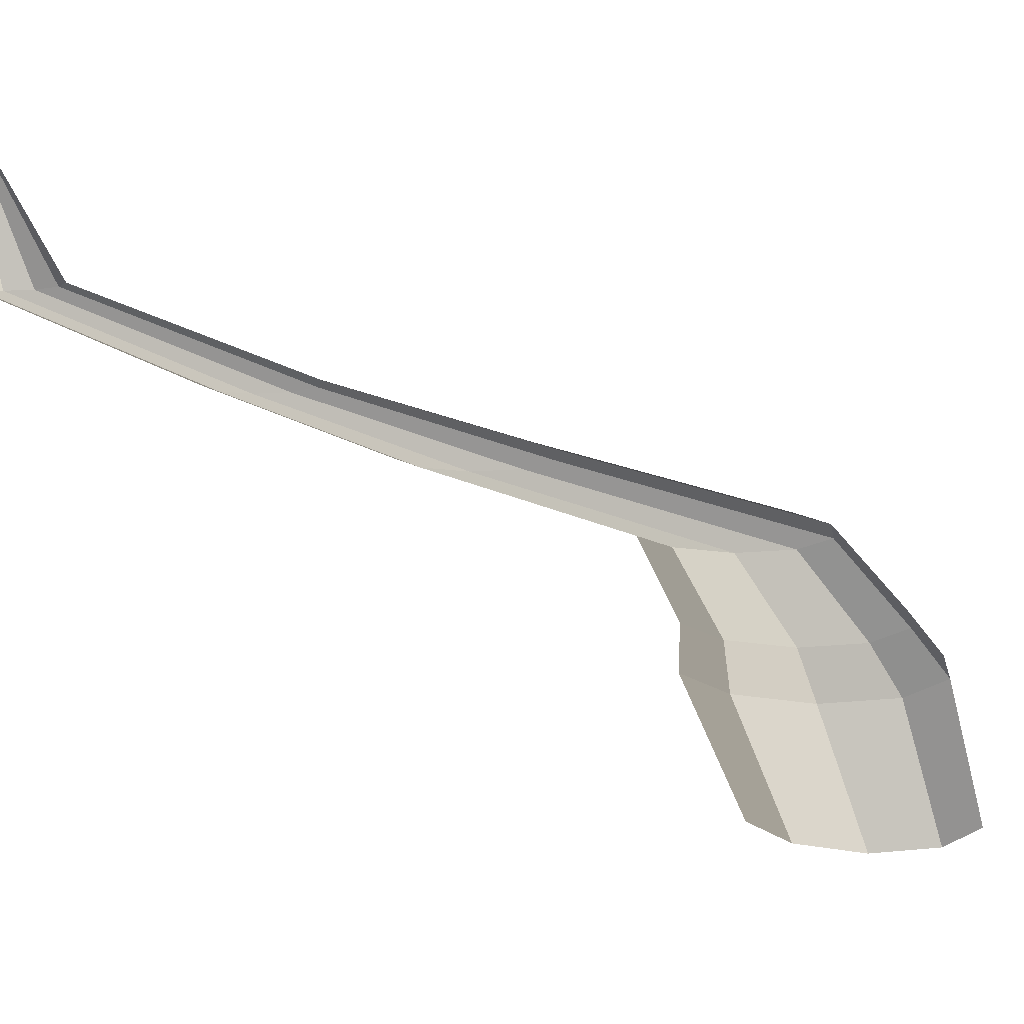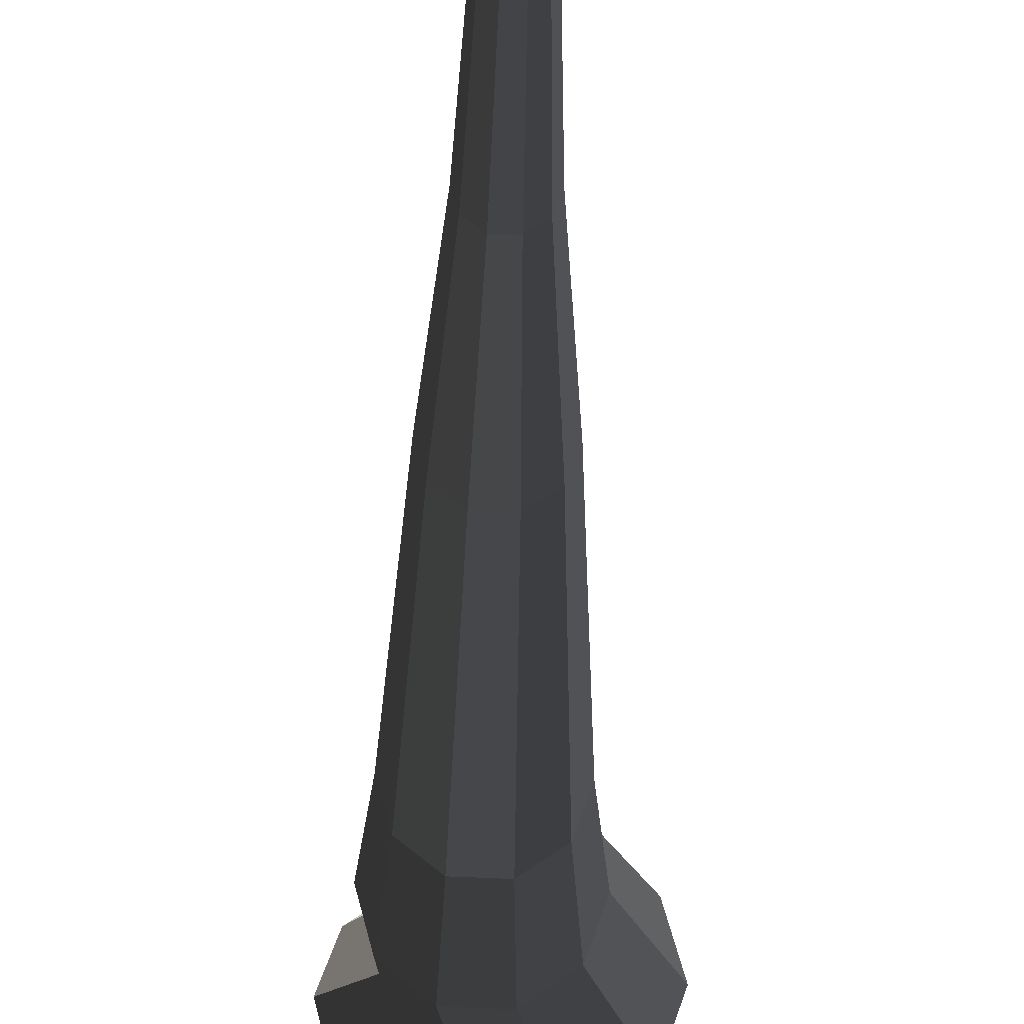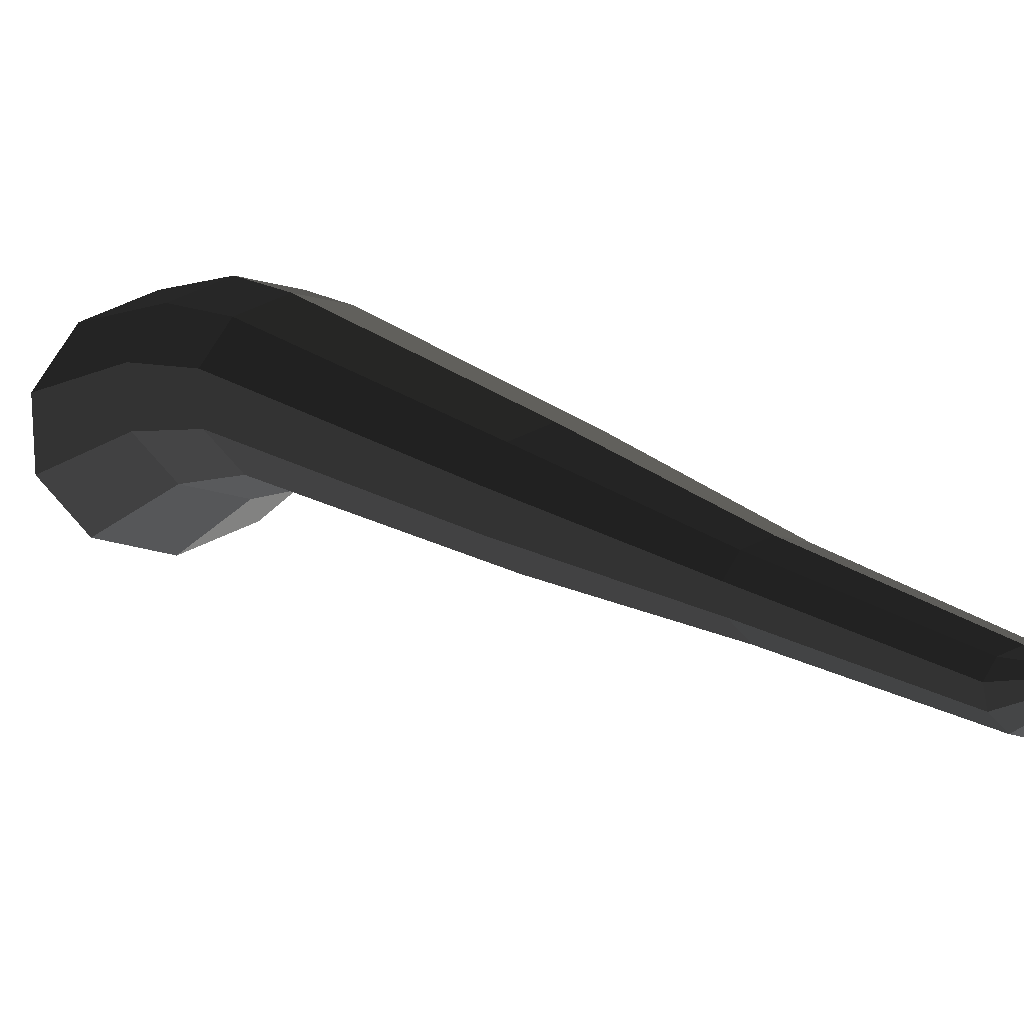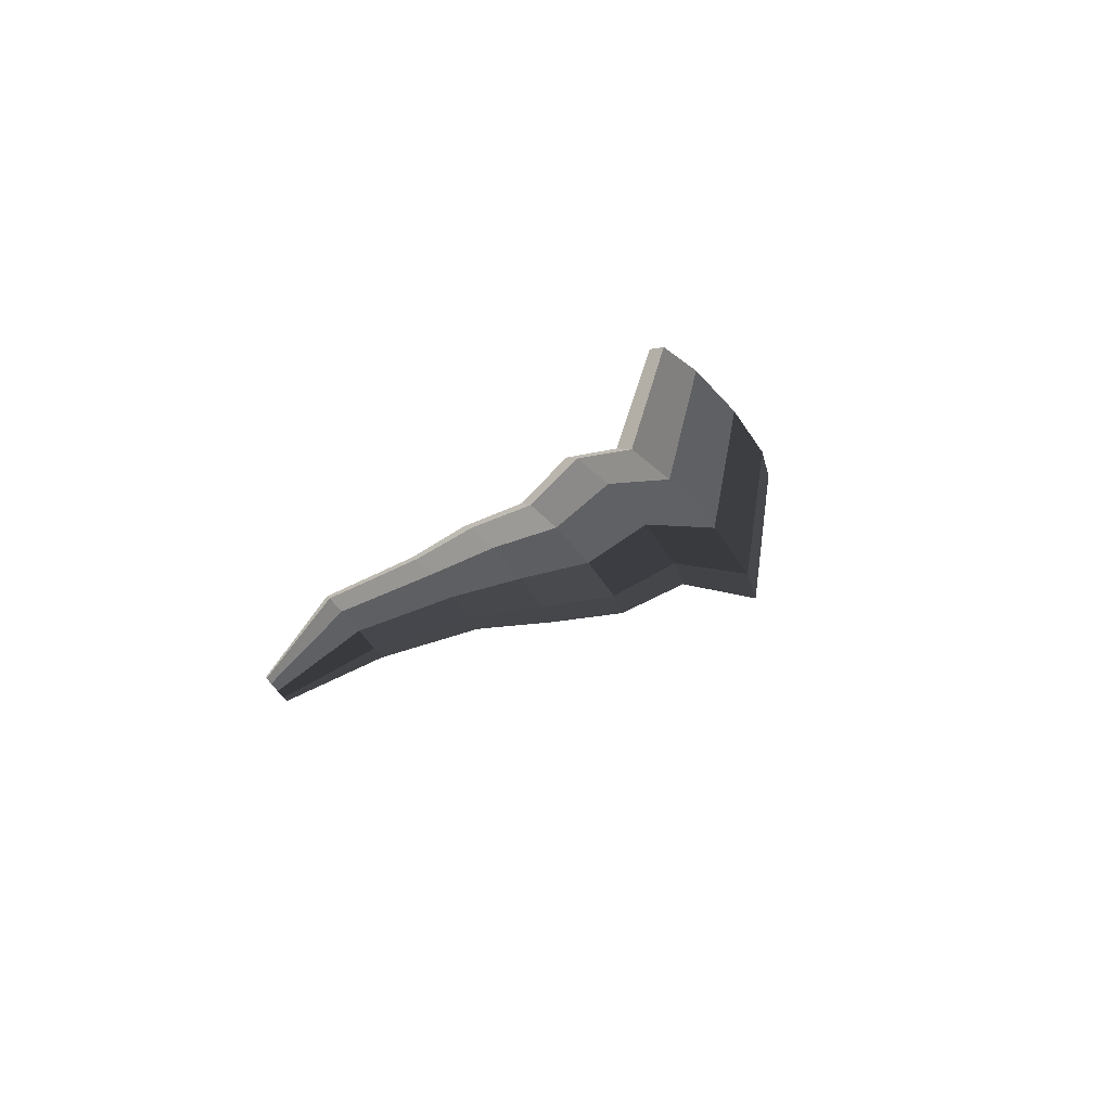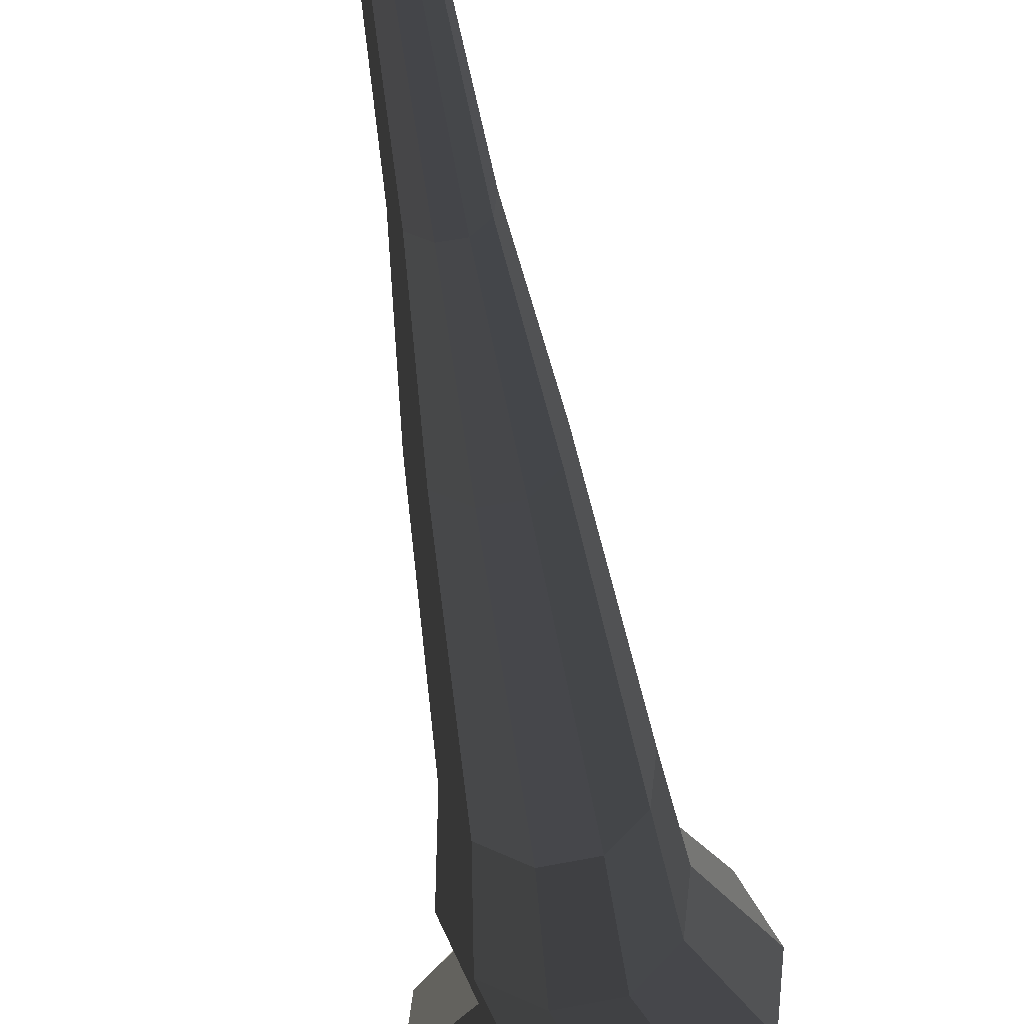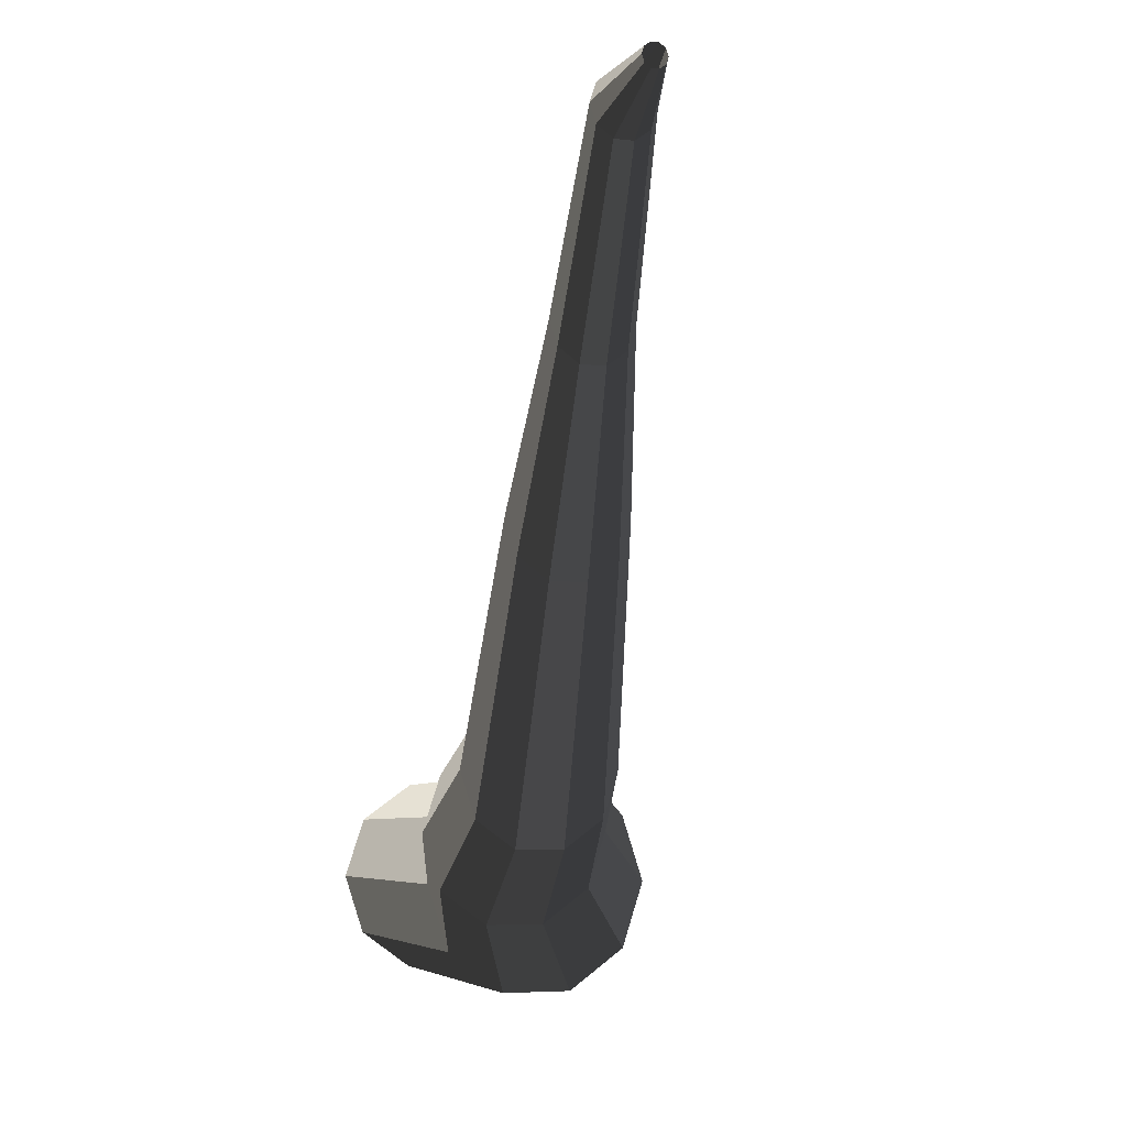
<metadata>
{"format":"obj","ext":"obj","renderer":"f3d","projection":"perspective","resolution":1024,"background":"white","views":[{"elev":12.5,"azim":58.6,"up":"+Y"},{"elev":65.9,"azim":-177.7,"up":"+Y"},{"elev":73.1,"azim":-59.8,"up":"+Y"},{"elev":80.0,"azim":-132.0,"up":"+Z"},{"elev":57.6,"azim":168.9,"up":"+Y"},{"elev":-6.2,"azim":161.0,"up":"+Z"}]}
</metadata>
<code>
v 0.1017 -0.3647 -0.5272
v 0.06124 -0.3647 -0.4026
v 0.1673 -0.3647 -0.4796
v 0.02075 -0.3647 -0.5272
v -0.04477 -0.3647 -0.4796
v -0.0698 -0.3647 -0.4026
v -0.04477 -0.3647 -0.3256
v 0.02075 -0.3647 -0.278
v 0.1017 -0.3647 -0.278
v 0.1673 -0.3647 -0.3256
v 0.1923 -0.3647 -0.4026
v 0.1673 -0.3647 -0.4796
v 0.08415 -0.2252 -0.4993
v 0.007735 -0.2252 -0.5548
v 0.1017 -0.3647 -0.5272
v 0.1017 -0.3647 -0.5272
v 0.007735 -0.2252 -0.5548
v -0.08673 -0.2252 -0.5548
v 0.02075 -0.3647 -0.5272
v 0.02075 -0.3647 -0.5272
v -0.08673 -0.2252 -0.5548
v -0.1632 -0.2252 -0.4993
v -0.04477 -0.3647 -0.4796
v -0.04477 -0.3647 -0.4796
v -0.1632 -0.2252 -0.4993
v -0.1923 -0.2252 -0.4094
v -0.0698 -0.3647 -0.4026
v -0.0698 -0.3647 -0.4026
v -0.1923 -0.2252 -0.4094
v -0.1632 -0.2252 -0.3196
v -0.04477 -0.3647 -0.3256
v -0.04477 -0.3647 -0.3256
v -0.1632 -0.2252 -0.3196
v -0.08673 -0.2252 -0.2641
v 0.02075 -0.3647 -0.278
v 0.02075 -0.3647 -0.278
v -0.08673 -0.2252 -0.2641
v 0.00773 -0.2252 -0.2641
v 0.1017 -0.3647 -0.278
v 0.1017 -0.3647 -0.278
v 0.00773 -0.2252 -0.2641
v 0.08415 -0.2252 -0.3196
v 0.1673 -0.3647 -0.3256
v 0.1673 -0.3647 -0.3256
v 0.08415 -0.2252 -0.3196
v 0.1133 -0.2252 -0.4095
v 0.1923 -0.3647 -0.4026
v 0.1923 -0.3647 -0.4026
v 0.1133 -0.2252 -0.4095
v 0.08415 -0.2252 -0.4993
v 0.1673 -0.3647 -0.4796
v 0.08415 -0.2252 -0.4993
v 0.1181 -0.149 -0.4141
v 0.05499 -0.149 -0.4599
v 0.007735 -0.2252 -0.5548
v 0.007735 -0.2252 -0.5548
v 0.05499 -0.149 -0.4599
v -0.02296 -0.149 -0.4599
v -0.08673 -0.2252 -0.5548
v -0.08673 -0.2252 -0.5548
v -0.02296 -0.149 -0.4599
v -0.08603 -0.149 -0.4141
v -0.1632 -0.2252 -0.4993
v -0.1632 -0.2252 -0.4993
v -0.08603 -0.149 -0.4141
v -0.1101 -0.149 -0.34
v -0.1923 -0.2252 -0.4094
v -0.1923 -0.2252 -0.4094
v -0.1101 -0.149 -0.34
v -0.08604 -0.149 -0.2658
v -0.1632 -0.2252 -0.3196
v -0.1632 -0.2252 -0.3196
v -0.08604 -0.149 -0.2658
v -0.02296 -0.149 -0.22
v -0.08673 -0.2252 -0.2641
v -0.08673 -0.2252 -0.2641
v -0.02296 -0.149 -0.22
v 0.05499 -0.149 -0.22
v 0.00773 -0.2252 -0.2641
v 0.00773 -0.2252 -0.2641
v 0.05499 -0.149 -0.22
v 0.1181 -0.149 -0.2658
v 0.08415 -0.2252 -0.3196
v 0.08415 -0.2252 -0.3196
v 0.1181 -0.149 -0.2658
v 0.1422 -0.149 -0.34
v 0.1133 -0.2252 -0.4095
v 0.1133 -0.2252 -0.4095
v 0.1422 -0.149 -0.34
v 0.1181 -0.149 -0.4141
v 0.08415 -0.2252 -0.4993
v 0.1181 -0.149 -0.4141
v 0.1016 -0.04539 -0.3218
v 0.04872 -0.04539 -0.3602
v 0.05499 -0.149 -0.4599
v 0.05499 -0.149 -0.4599
v 0.04872 -0.04539 -0.3602
v -0.01669 -0.04539 -0.3602
v -0.02296 -0.149 -0.4599
v -0.02296 -0.149 -0.4599
v -0.01669 -0.04539 -0.3602
v -0.06959 -0.04539 -0.3218
v -0.08603 -0.149 -0.4141
v -0.08603 -0.149 -0.4141
v -0.06959 -0.04539 -0.3218
v -0.08981 -0.04539 -0.2596
v -0.1101 -0.149 -0.34
v -0.1101 -0.149 -0.34
v -0.08981 -0.04539 -0.2596
v -0.0696 -0.04539 -0.1974
v -0.08604 -0.149 -0.2658
v -0.08604 -0.149 -0.2658
v -0.0696 -0.04539 -0.1974
v -0.01669 -0.04539 -0.159
v -0.02296 -0.149 -0.22
v -0.02296 -0.149 -0.22
v -0.01669 -0.04539 -0.159
v 0.04871 -0.04539 -0.159
v 0.05499 -0.149 -0.22
v 0.05499 -0.149 -0.22
v 0.04871 -0.04539 -0.159
v 0.1016 -0.04539 -0.1974
v 0.1181 -0.149 -0.2658
v 0.1181 -0.149 -0.2658
v 0.1016 -0.04539 -0.1974
v 0.1218 -0.04539 -0.2596
v 0.1422 -0.149 -0.34
v 0.1422 -0.149 -0.34
v 0.1218 -0.04539 -0.2596
v 0.1016 -0.04539 -0.3218
v 0.1181 -0.149 -0.4141
v 0.1016 -0.04539 -0.3218
v 0.08278 0.06569 0.0002091
v 0.04152 0.06569 -0.02977
v 0.04872 -0.04539 -0.3602
v 0.04872 -0.04539 -0.3602
v 0.04152 0.06569 -0.02977
v -0.009486 0.06569 -0.02977
v -0.01669 -0.04539 -0.3602
v -0.01669 -0.04539 -0.3602
v -0.009486 0.06569 -0.02977
v -0.05075 0.06569 0.0002083
v -0.06959 -0.04539 -0.3218
v -0.06959 -0.04539 -0.3218
v -0.05075 0.06569 0.0002083
v -0.06652 0.06569 0.04872
v -0.08981 -0.04539 -0.2596
v -0.08981 -0.04539 -0.2596
v -0.06652 0.06569 0.04872
v -0.05075 0.06569 0.09723
v -0.0696 -0.04539 -0.1974
v -0.0696 -0.04539 -0.1974
v -0.05075 0.06569 0.09723
v -0.009492 0.06569 0.1272
v -0.01669 -0.04539 -0.159
v -0.01669 -0.04539 -0.159
v -0.009492 0.06569 0.1272
v 0.04152 0.06569 0.1272
v 0.04871 -0.04539 -0.159
v 0.04871 -0.04539 -0.159
v 0.04152 0.06569 0.1272
v 0.08278 0.06569 0.09722
v 0.1016 -0.04539 -0.1974
v 0.1016 -0.04539 -0.1974
v 0.08278 0.06569 0.09722
v 0.09855 0.06569 0.04872
v 0.1218 -0.04539 -0.2596
v 0.1218 -0.04539 -0.2596
v 0.09855 0.06569 0.04872
v 0.08278 0.06569 0.0002091
v 0.1016 -0.04539 -0.3218
v 0.08278 0.06569 0.0002091
v 0.06134 0.1561 0.2445
v 0.03333 0.1561 0.2241
v 0.04152 0.06569 -0.02977
v 0.04152 0.06569 -0.02977
v 0.03333 0.1561 0.2241
v -0.001292 0.1561 0.2241
v -0.009486 0.06569 -0.02977
v -0.009486 0.06569 -0.02977
v -0.001292 0.1561 0.2241
v -0.0293 0.1561 0.2445
v -0.05075 0.06569 0.0002083
v -0.05075 0.06569 0.0002083
v -0.0293 0.1561 0.2445
v -0.04 0.1561 0.2774
v -0.06652 0.06569 0.04872
v -0.06652 0.06569 0.04872
v -0.04 0.1561 0.2774
v -0.0293 0.1561 0.3103
v -0.05075 0.06569 0.09723
v -0.05075 0.06569 0.09723
v -0.0293 0.1561 0.3103
v -0.001293 0.1561 0.3307
v -0.009492 0.06569 0.1272
v -0.009492 0.06569 0.1272
v -0.001293 0.1561 0.3307
v 0.03332 0.1561 0.3307
v 0.04152 0.06569 0.1272
v 0.04152 0.06569 0.1272
v 0.03332 0.1561 0.3307
v 0.06133 0.1561 0.3103
v 0.08278 0.06569 0.09722
v 0.08278 0.06569 0.09722
v 0.06133 0.1561 0.3103
v 0.07204 0.1561 0.2774
v 0.09855 0.06569 0.04872
v 0.09855 0.06569 0.04872
v 0.07204 0.1561 0.2774
v 0.06134 0.1561 0.2445
v 0.08278 0.06569 0.0002091
v 0.06134 0.1561 0.2445
v 0.05061 0.264 0.4867
v 0.02923 0.264 0.4712
v 0.03333 0.1561 0.2241
v 0.03333 0.1561 0.2241
v 0.02923 0.264 0.4712
v 0.002801 0.264 0.4712
v -0.001292 0.1561 0.2241
v -0.001292 0.1561 0.2241
v 0.002801 0.264 0.4712
v -0.01858 0.264 0.4867
v -0.0293 0.1561 0.2445
v -0.0293 0.1561 0.2445
v -0.01858 0.264 0.4867
v -0.02674 0.264 0.5119
v -0.04 0.1561 0.2774
v -0.04 0.1561 0.2774
v -0.02674 0.264 0.5119
v -0.01858 0.264 0.537
v -0.0293 0.1561 0.3103
v -0.0293 0.1561 0.3103
v -0.01858 0.264 0.537
v 0.002799 0.264 0.5525
v -0.001293 0.1561 0.3307
v -0.001293 0.1561 0.3307
v 0.002799 0.264 0.5525
v 0.02922 0.264 0.5525
v 0.03332 0.1561 0.3307
v 0.03332 0.1561 0.3307
v 0.02922 0.264 0.5525
v 0.05061 0.264 0.537
v 0.06133 0.1561 0.3103
v 0.06133 0.1561 0.3103
v 0.05061 0.264 0.537
v 0.05878 0.264 0.5119
v 0.07204 0.1561 0.2774
v 0.07204 0.1561 0.2774
v 0.05878 0.264 0.5119
v 0.05061 0.264 0.4867
v 0.06134 0.1561 0.2445
v 0.05061 0.264 0.4867
v 0.02916 0.3647 0.5298
v 0.02104 0.3647 0.5239
v 0.02923 0.264 0.4712
v 0.02923 0.264 0.4712
v 0.02104 0.3647 0.5239
v 0.01099 0.3647 0.5239
v 0.002801 0.264 0.4712
v 0.002801 0.264 0.4712
v 0.01099 0.3647 0.5239
v 0.002876 0.3647 0.5298
v -0.01858 0.264 0.4867
v -0.01858 0.264 0.4867
v 0.002876 0.3647 0.5298
v -0.0002246 0.3647 0.5393
v -0.02674 0.264 0.5119
v -0.02674 0.264 0.5119
v -0.0002246 0.3647 0.5393
v 0.002879 0.3647 0.5489
v -0.01858 0.264 0.537
v -0.01858 0.264 0.537
v 0.002879 0.3647 0.5489
v 0.011 0.3647 0.5548
v 0.002799 0.264 0.5525
v 0.002799 0.264 0.5525
v 0.011 0.3647 0.5548
v 0.02104 0.3647 0.5548
v 0.02922 0.264 0.5525
v 0.02922 0.264 0.5525
v 0.02104 0.3647 0.5548
v 0.02915 0.3647 0.5489
v 0.05061 0.264 0.537
v 0.05061 0.264 0.537
v 0.02915 0.3647 0.5489
v 0.03226 0.3647 0.5393
v 0.05878 0.264 0.5119
v 0.05878 0.264 0.5119
v 0.03226 0.3647 0.5393
v 0.02916 0.3647 0.5298
v 0.05061 0.264 0.4867
g pCylinder16_32_3978_179
f 1 3 2
f 4 1 2
f 5 4 2
f 6 5 2
f 7 6 2
f 8 7 2
f 9 8 2
f 10 9 2
f 11 10 2
f 3 11 2
f 12 14 13
f 12 15 14
f 16 18 17
f 16 19 18
f 20 22 21
f 20 23 22
f 24 26 25
f 24 27 26
f 28 30 29
f 28 31 30
f 32 34 33
f 32 35 34
f 36 38 37
f 36 39 38
f 40 42 41
f 40 43 42
f 44 46 45
f 44 47 46
f 48 50 49
f 48 51 50
f 52 54 53
f 52 55 54
f 56 58 57
f 56 59 58
f 60 62 61
f 60 63 62
f 64 66 65
f 64 67 66
f 68 70 69
f 68 71 70
f 72 74 73
f 72 75 74
f 76 78 77
f 76 79 78
f 80 82 81
f 80 83 82
f 84 86 85
f 84 87 86
f 88 90 89
f 88 91 90
f 92 94 93
f 92 95 94
f 96 98 97
f 96 99 98
f 100 102 101
f 100 103 102
f 104 106 105
f 104 107 106
f 108 110 109
f 108 111 110
f 112 114 113
f 112 115 114
f 116 118 117
f 116 119 118
f 120 122 121
f 120 123 122
f 124 126 125
f 124 127 126
f 128 130 129
f 128 131 130
f 132 134 133
f 132 135 134
f 136 138 137
f 136 139 138
f 140 142 141
f 140 143 142
f 144 146 145
f 144 147 146
f 148 150 149
f 148 151 150
f 152 154 153
f 152 155 154
f 156 158 157
f 156 159 158
f 160 162 161
f 160 163 162
f 164 166 165
f 164 167 166
f 168 170 169
f 168 171 170
f 172 174 173
f 172 175 174
f 176 178 177
f 176 179 178
f 180 182 181
f 180 183 182
f 184 186 185
f 184 187 186
f 188 190 189
f 188 191 190
f 192 194 193
f 192 195 194
f 196 198 197
f 196 199 198
f 200 202 201
f 200 203 202
f 204 206 205
f 204 207 206
f 208 210 209
f 208 211 210
f 212 214 213
f 212 215 214
f 216 218 217
f 216 219 218
f 220 222 221
f 220 223 222
f 224 226 225
f 224 227 226
f 228 230 229
f 228 231 230
f 232 234 233
f 232 235 234
f 236 238 237
f 236 239 238
f 240 242 241
f 240 243 242
f 244 246 245
f 244 247 246
f 248 250 249
f 248 251 250
f 252 254 253
f 252 255 254
f 256 258 257
f 256 259 258
f 260 262 261
f 260 263 262
f 264 266 265
f 264 267 266
f 268 270 269
f 268 271 270
f 272 274 273
f 272 275 274
f 276 278 277
f 276 279 278
f 280 282 281
f 280 283 282
f 284 286 285
f 284 287 286
f 288 290 289
f 288 291 290

</code>
